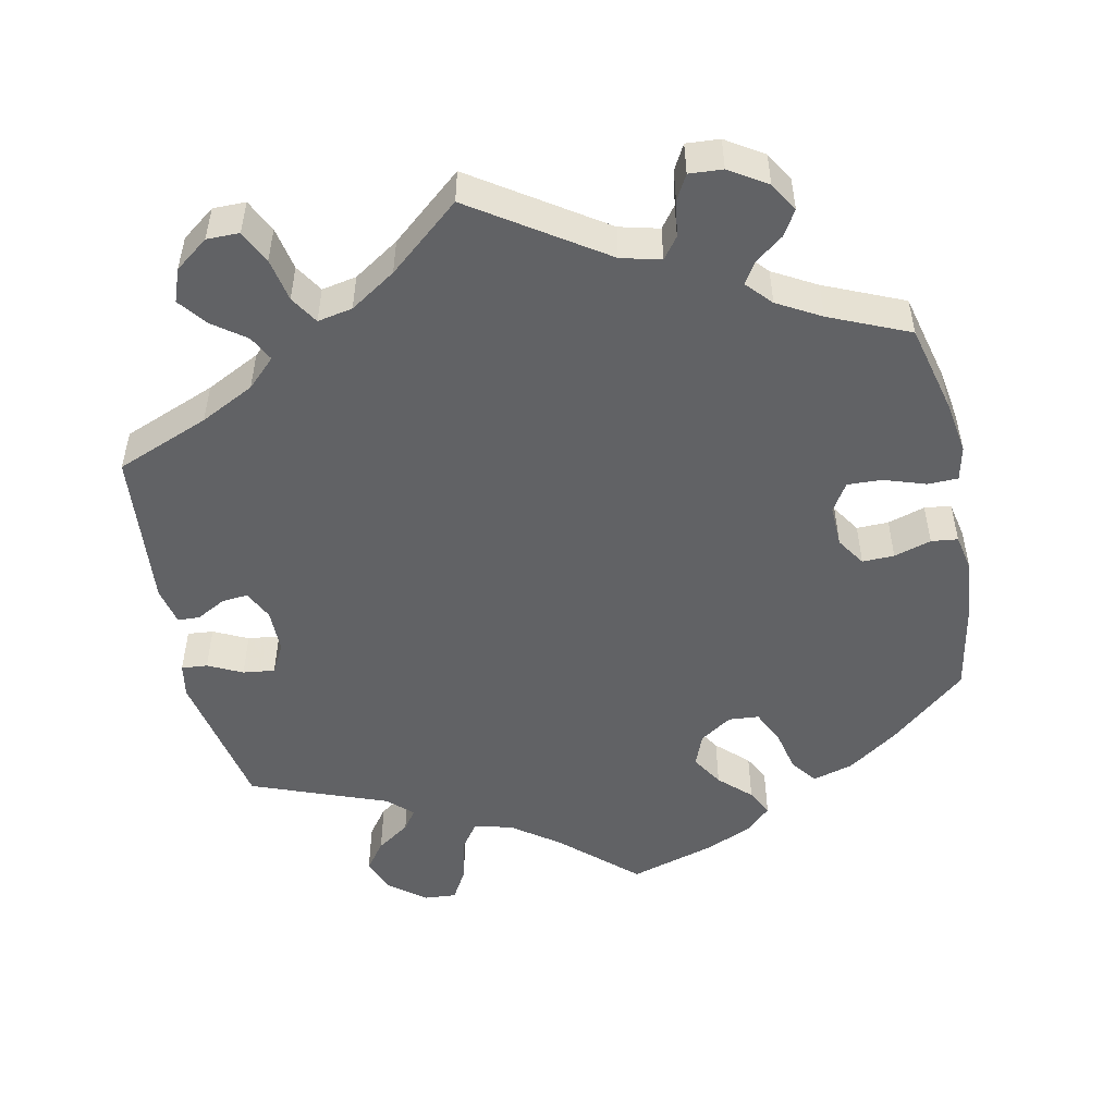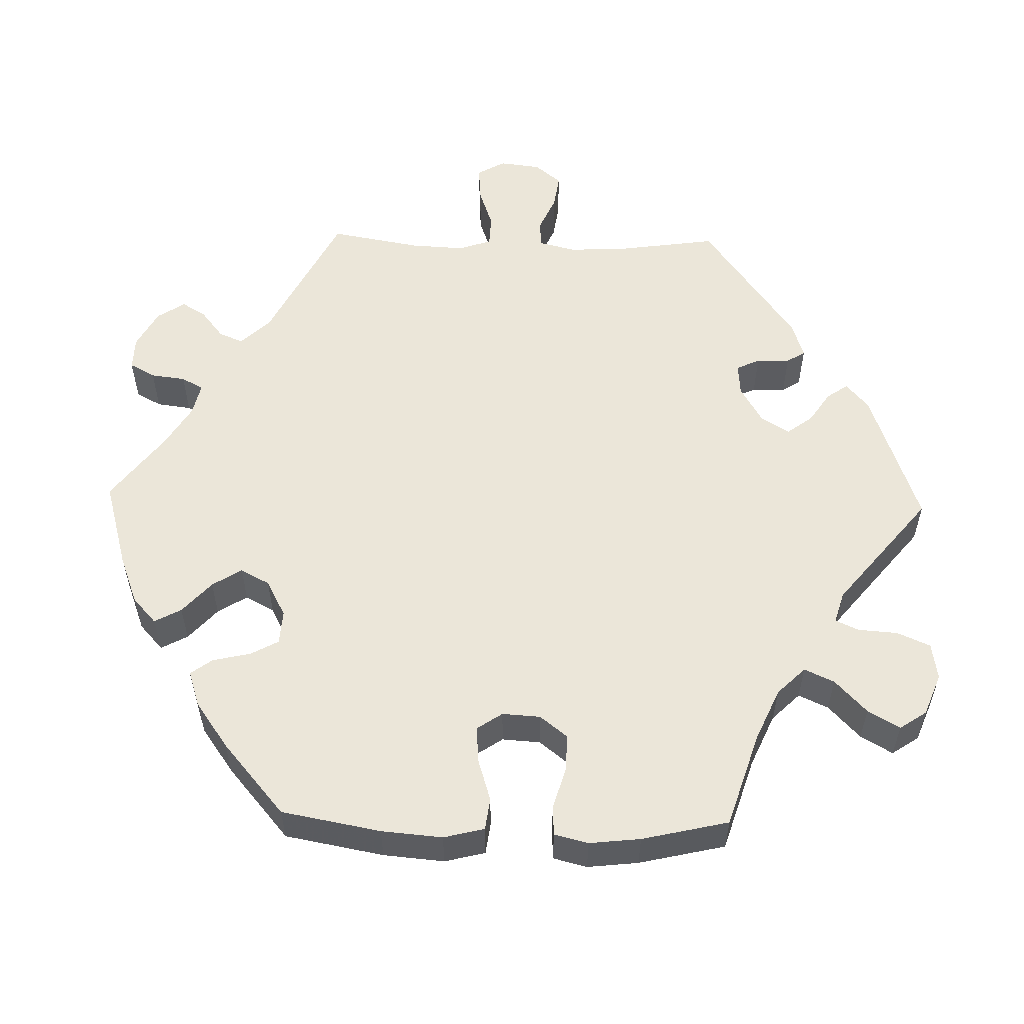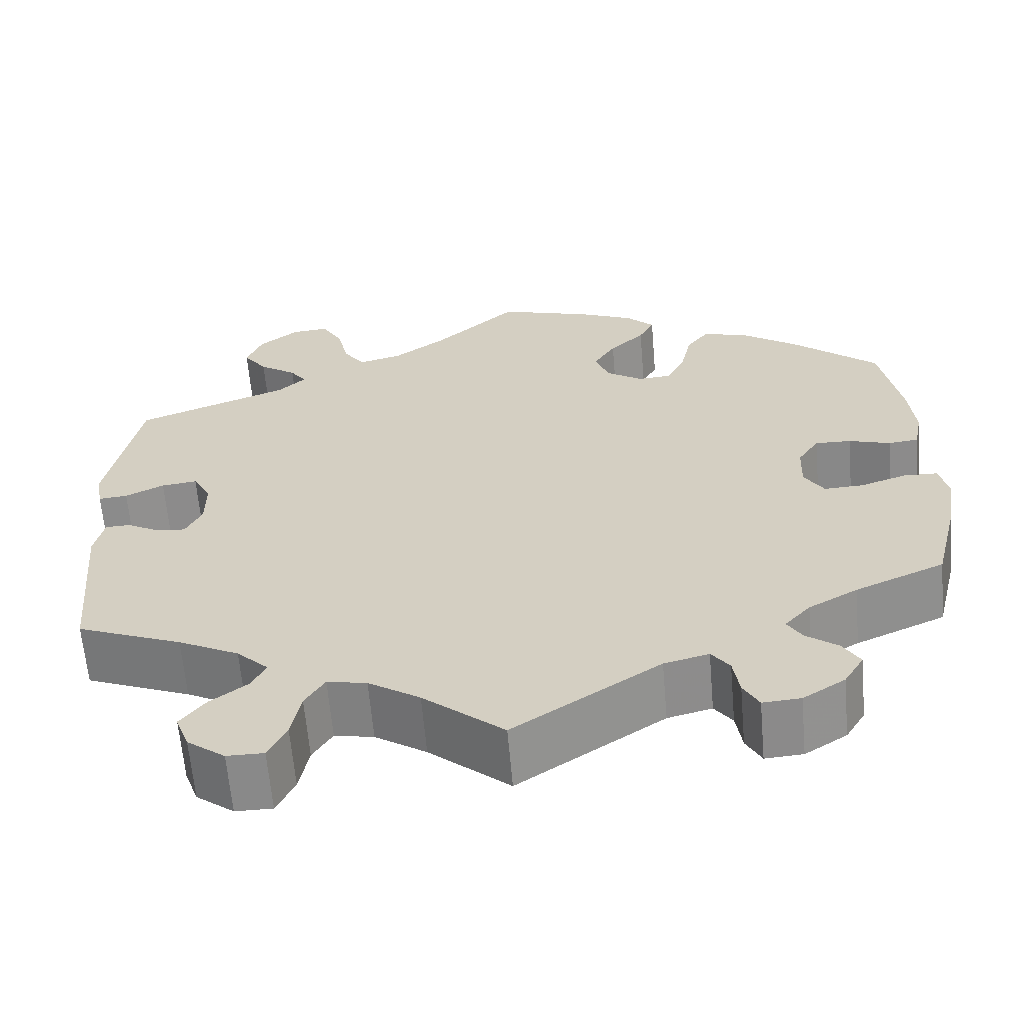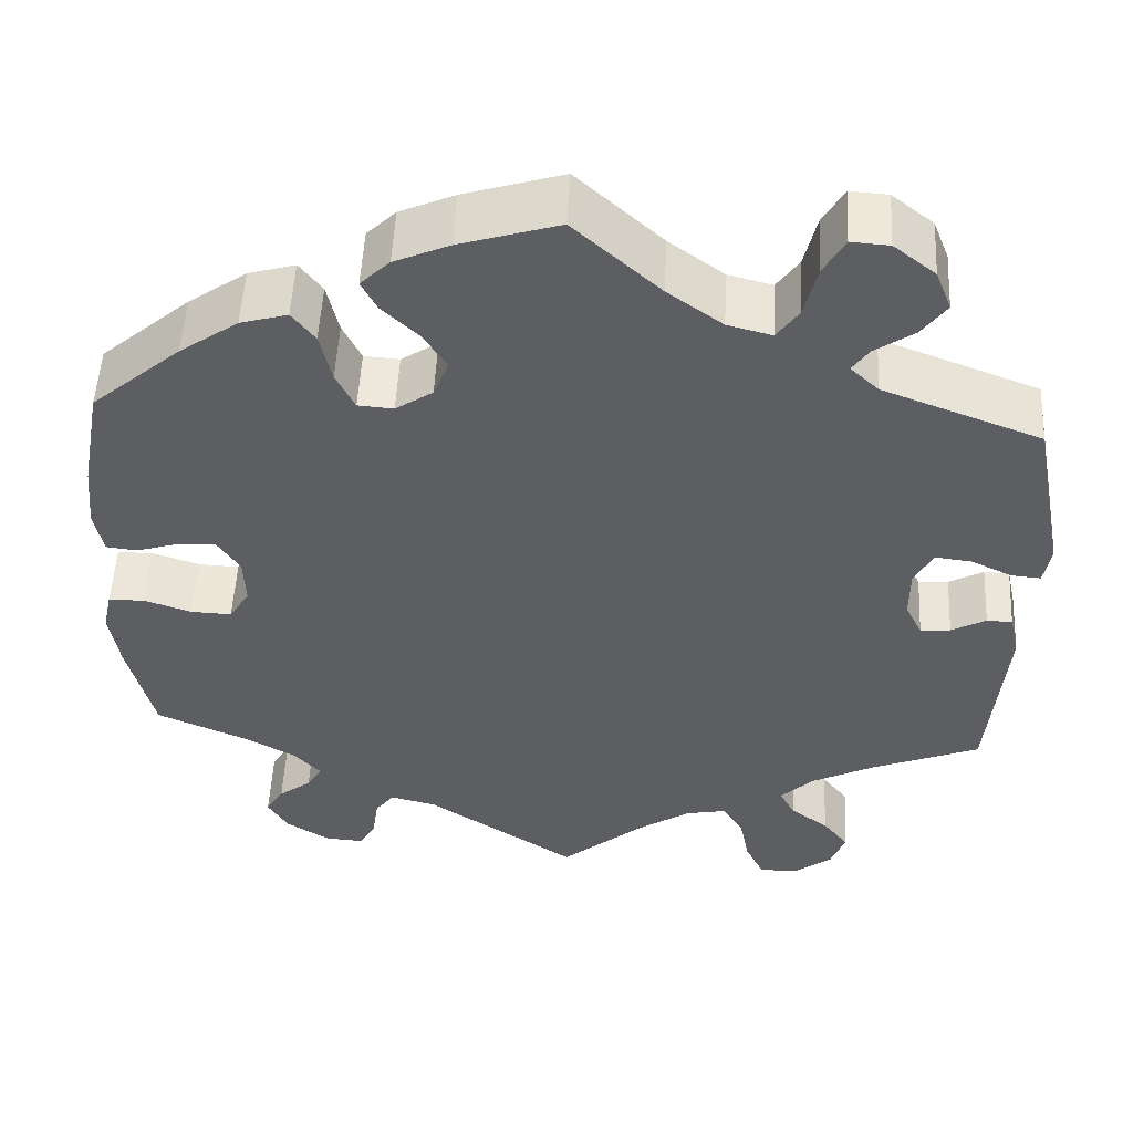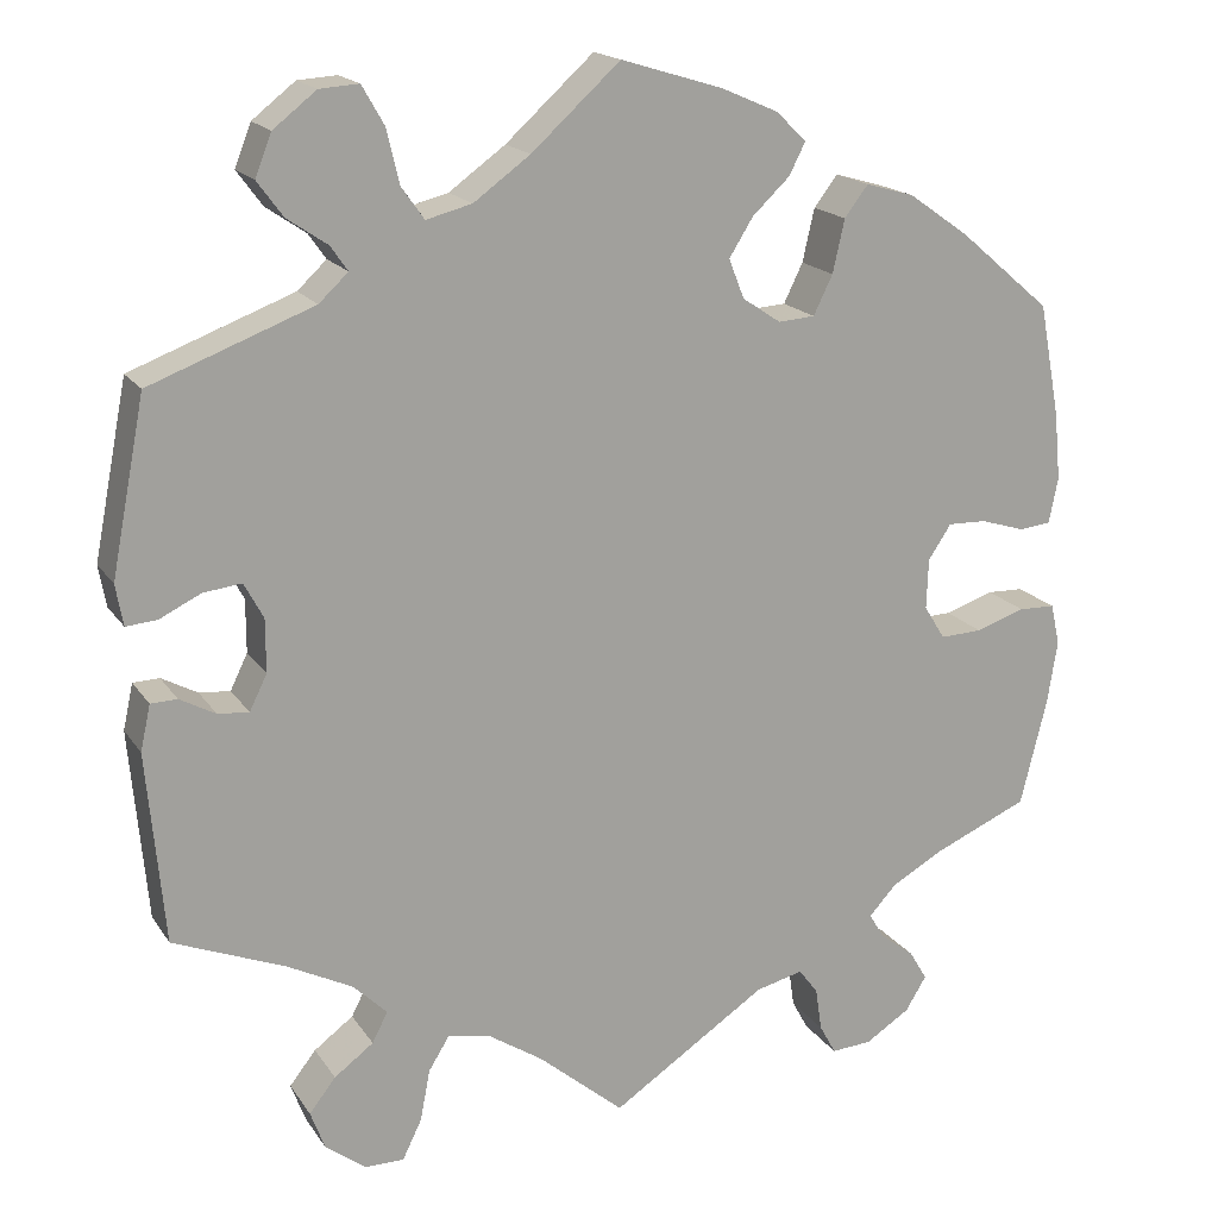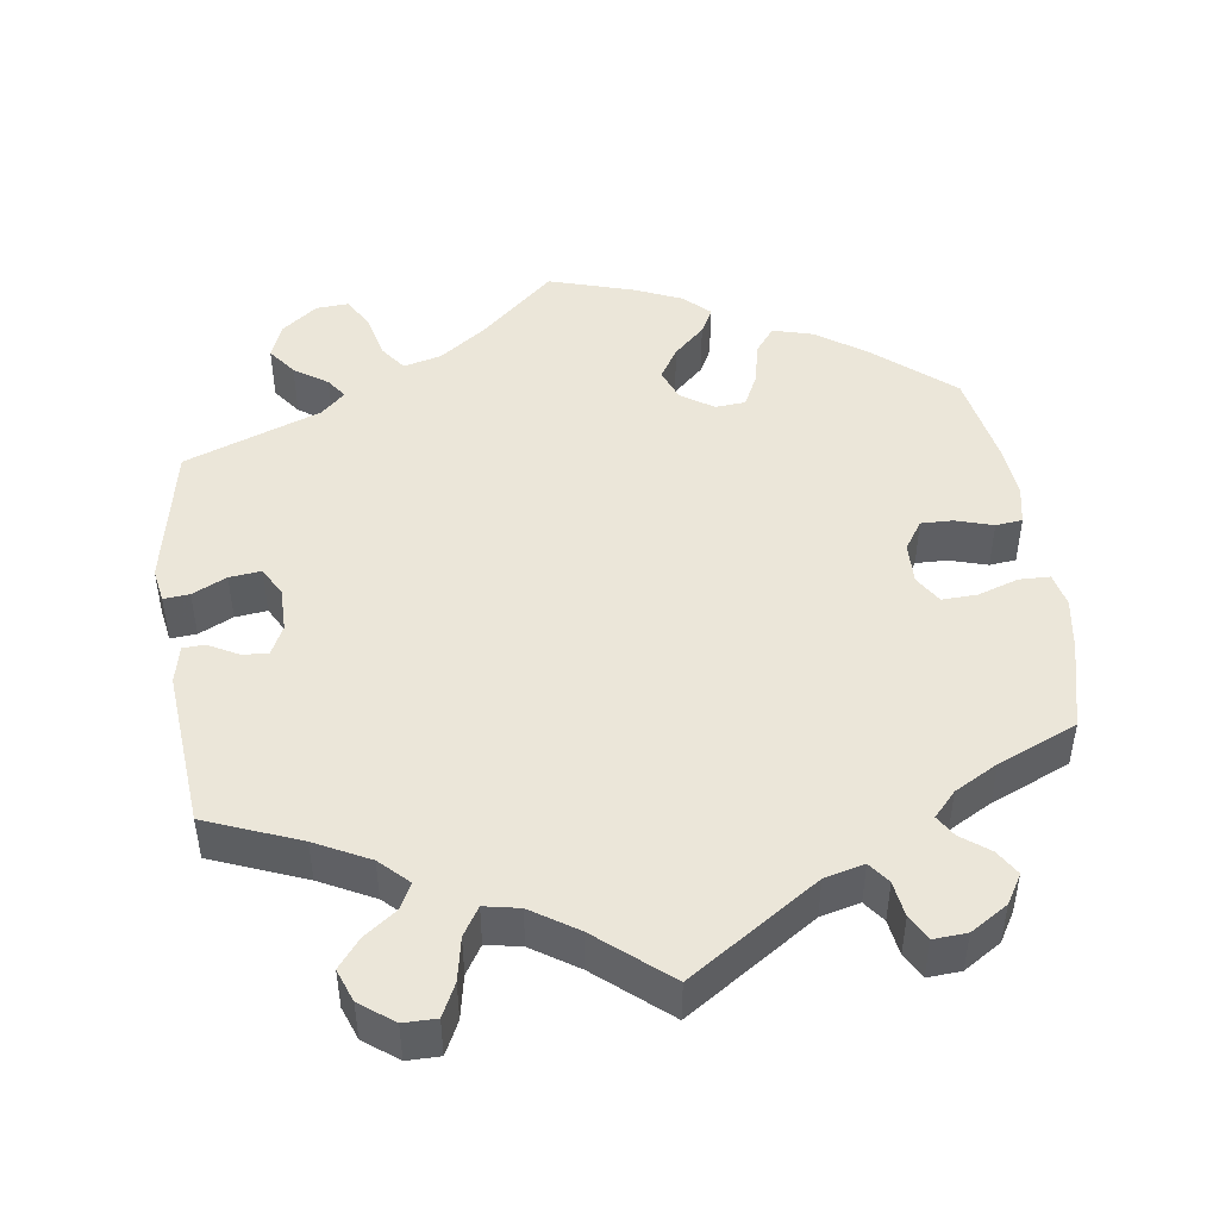
<metadata>
{"format":"obj","ext":"obj","renderer":"f3d","projection":"perspective","resolution":1024,"background":"white","views":[{"elev":-50.6,"azim":-168.3,"up":"+Y"},{"elev":55.1,"azim":-28.5,"up":"+Y"},{"elev":-63.0,"azim":-175.1,"up":"+Z"},{"elev":52.1,"azim":2.9,"up":"+Z"},{"elev":17.6,"azim":156.9,"up":"+Z"},{"elev":46.7,"azim":172.1,"up":"+Y"}]}
</metadata>
<code>
v 0.097 0.07 0.49
v 0.159 0.07 0.445
v 0.209 0.07 0.432
v 0.234 0.07 0.467
v 0.248 0.07 0.526
v 0.272 0.07 0.568
v 0.315 0.07 0.565
v 0.362 0.07 0.528
v 0.38 0.07 0.482
v 0.352 0.07 0.444
v 0.308 0.07 0.414
v 0.289 0.07 0.387
v 0.321 0.07 0.357
v 0.5 0.07 0.289
v 0.537 0.07 0.098
v 0.529 0.07 0.053
v 0.495 0.07 0.056
v 0.45 0.07 0.078
v 0.408 0.07 0.083
v 0.387 0.07 0.044
v 0.387 0.07 -0.014
v 0.406 0.07 -0.053
v 0.44 0.07 -0.05
v 0.479 0.07 -0.029
v 0.508 0.07 -0.03
v 0.519 0.07 -0.08
v 0.5 0.07 -0.289
v 0.377 0.07 -0.338
v 0.306 0.07 -0.374
v 0.269 0.07 -0.41
v 0.286 0.07 -0.443
v 0.329 0.07 -0.475
v 0.358 0.07 -0.512
v 0.342 0.07 -0.555
v 0.298 0.07 -0.588
v 0.255 0.07 -0.588
v 0.234 0.07 -0.545
v 0.223 0.07 -0.488
v 0.2 0.07 -0.451
v 0.154 0.07 -0.46
v 0.094 0.07 -0.499
v 0 0.07 -0.578
v -0.17 0.07 -0.465
v -0.222 0.07 -0.452
v -0.243 0.07 -0.48
v -0.25 0.07 -0.527
v -0.268 0.07 -0.56
v -0.312 0.07 -0.557
v -0.361 0.07 -0.526
v -0.384 0.07 -0.488
v -0.364 0.07 -0.455
v -0.327 0.07 -0.427
v -0.31 0.07 -0.399
v -0.34 0.07 -0.366
v -0.397 0.07 -0.334
v -0.501 0.07 -0.289
v -0.53 0.07 -0.172
v -0.541 0.07 -0.102
v -0.531 0.07 -0.057
v -0.491 0.07 -0.056
v -0.437 0.07 -0.074
v -0.391 0.07 -0.076
v -0.368 0.07 -0.039
v -0.37 0.07 0.016
v -0.395 0.07 0.054
v -0.437 0.07 0.053
v -0.486 0.07 0.038
v -0.521 0.07 0.042
v -0.531 0.07 0.092
v -0.524 0.07 0.166
v -0.501 0.07 0.289
v -0.4 0.07 0.375
v -0.334 0.07 0.421
v -0.281 0.07 0.436
v -0.255 0.07 0.402
v -0.242 0.07 0.344
v -0.221 0.07 0.301
v -0.181 0.07 0.298
v -0.139 0.07 0.326
v -0.122 0.07 0.369
v -0.148 0.07 0.411
v -0.189 0.07 0.45
v -0.207 0.07 0.485
v -0.174 0.07 0.517
v -0.112 0.07 0.544
v 0 0.07 0.578
v 0.097 0 0.49
v 0.159 0 0.445
v 0.209 0 0.432
v 0.234 0 0.467
v 0.248 0 0.526
v 0.272 0 0.568
v 0.315 0 0.565
v 0.362 0 0.528
v 0.38 0 0.482
v 0.352 0 0.444
v 0.308 0 0.414
v 0.289 0 0.387
v 0.321 0 0.357
v 0.5 0 0.289
v 0.537 0 0.098
v 0.529 0 0.053
v 0.495 0 0.056
v 0.45 0 0.078
v 0.408 0 0.083
v 0.387 0 0.044
v 0.387 0 -0.014
v 0.406 0 -0.053
v 0.44 0 -0.05
v 0.479 0 -0.029
v 0.508 0 -0.03
v 0.519 0 -0.08
v 0.5 0 -0.289
v 0.377 0 -0.338
v 0.306 0 -0.374
v 0.269 0 -0.41
v 0.286 0 -0.443
v 0.329 0 -0.475
v 0.358 0 -0.512
v 0.342 0 -0.555
v 0.298 0 -0.588
v 0.255 0 -0.588
v 0.234 0 -0.545
v 0.223 0 -0.488
v 0.2 0 -0.451
v 0.154 0 -0.46
v 0.094 0 -0.499
v 0 0 -0.578
v -0.17 0 -0.465
v -0.222 0 -0.452
v -0.243 0 -0.48
v -0.25 0 -0.527
v -0.268 0 -0.56
v -0.312 0 -0.557
v -0.361 0 -0.526
v -0.384 0 -0.488
v -0.364 0 -0.455
v -0.327 0 -0.427
v -0.31 0 -0.399
v -0.34 0 -0.366
v -0.397 0 -0.334
v -0.501 0 -0.289
v -0.53 0 -0.172
v -0.541 0 -0.102
v -0.531 0 -0.057
v -0.491 0 -0.056
v -0.437 0 -0.074
v -0.391 0 -0.076
v -0.368 0 -0.039
v -0.37 0 0.016
v -0.395 0 0.054
v -0.437 0 0.053
v -0.486 0 0.038
v -0.521 0 0.042
v -0.531 0 0.092
v -0.524 0 0.166
v -0.501 0 0.289
v -0.4 0 0.375
v -0.334 0 0.421
v -0.281 0 0.436
v -0.255 0 0.402
v -0.242 0 0.344
v -0.221 0 0.301
v -0.181 0 0.298
v -0.139 0 0.326
v -0.122 0 0.369
v -0.148 0 0.411
v -0.189 0 0.45
v -0.207 0 0.485
v -0.174 0 0.517
v -0.112 0 0.544
v 0 0 0.578
f 85 86 1
f 84 85 1 2
f 81 82 83 84
f 80 81 84 2
f 79 80 2 3
f 78 79 3
f 73 74 75 76
f 73 76 77
f 72 73 77
f 71 72 77
f 70 71 77 78
f 66 67 68 69
f 65 66 69 70
f 58 59 60 61
f 58 61 62
f 55 56 57 58
f 54 55 58 62
f 53 54 62 63
f 49 50 51 52
f 49 52 53
f 48 49 53
f 45 46 47 48
f 44 45 48 53
f 43 44 53 63
f 41 42 43 63
f 35 36 37 38
f 35 38 39
f 34 35 39
f 31 32 33 34
f 30 31 34 39
f 29 30 39 40
f 25 26 27 28
f 23 24 25 28
f 22 23 28 29
f 21 22 29 40
f 15 16 17 18
f 13 14 15 18
f 12 13 18 19
f 8 9 10 11
f 8 11 12
f 7 8 12
f 4 5 6 7
f 3 4 7 12
f 65 70 78 3
f 40 41 63 64
f 20 21 40 64
f 19 20 64 65
f 3 12 19 65
f 87 172 171
f 88 87 171 170
f 170 169 168 167
f 88 170 167 166
f 89 88 166 165
f 89 165 164
f 162 161 160 159
f 163 162 159
f 163 159 158
f 163 158 157
f 164 163 157 156
f 155 154 153 152
f 156 155 152 151
f 147 146 145 144
f 148 147 144
f 144 143 142 141
f 148 144 141 140
f 149 148 140 139
f 138 137 136 135
f 139 138 135
f 139 135 134
f 134 133 132 131
f 139 134 131 130
f 149 139 130 129
f 149 129 128 127
f 124 123 122 121
f 125 124 121
f 125 121 120
f 120 119 118 117
f 125 120 117 116
f 126 125 116 115
f 114 113 112 111
f 114 111 110 109
f 115 114 109 108
f 126 115 108 107
f 104 103 102 101
f 104 101 100 99
f 105 104 99 98
f 97 96 95 94
f 98 97 94
f 98 94 93
f 93 92 91 90
f 98 93 90 89
f 89 164 156 151
f 150 149 127 126
f 150 126 107 106
f 151 150 106 105
f 151 105 98 89
f 1 87 88 2
f 2 88 89 3
f 3 89 90 4
f 4 90 91 5
f 5 91 92 6
f 6 92 93 7
f 7 93 94 8
f 8 94 95 9
f 9 95 96 10
f 10 96 97 11
f 11 97 98 12
f 12 98 99 13
f 13 99 100 14
f 14 100 101 15
f 15 101 102 16
f 16 102 103 17
f 17 103 104 18
f 18 104 105 19
f 19 105 106 20
f 20 106 107 21
f 21 107 108 22
f 22 108 109 23
f 23 109 110 24
f 24 110 111 25
f 25 111 112 26
f 26 112 113 27
f 27 113 114 28
f 28 114 115 29
f 29 115 116 30
f 30 116 117 31
f 31 117 118 32
f 32 118 119 33
f 33 119 120 34
f 34 120 121 35
f 35 121 122 36
f 36 122 123 37
f 37 123 124 38
f 38 124 125 39
f 39 125 126 40
f 40 126 127 41
f 41 127 128 42
f 42 128 129 43
f 43 129 130 44
f 44 130 131 45
f 45 131 132 46
f 46 132 133 47
f 47 133 134 48
f 48 134 135 49
f 49 135 136 50
f 50 136 137 51
f 51 137 138 52
f 52 138 139 53
f 53 139 140 54
f 54 140 141 55
f 55 141 142 56
f 56 142 143 57
f 57 143 144 58
f 58 144 145 59
f 59 145 146 60
f 60 146 147 61
f 61 147 148 62
f 62 148 149 63
f 63 149 150 64
f 64 150 151 65
f 65 151 152 66
f 66 152 153 67
f 67 153 154 68
f 68 154 155 69
f 69 155 156 70
f 70 156 157 71
f 71 157 158 72
f 72 158 159 73
f 73 159 160 74
f 74 160 161 75
f 75 161 162 76
f 76 162 163 77
f 77 163 164 78
f 78 164 165 79
f 79 165 166 80
f 80 166 167 81
f 81 167 168 82
f 82 168 169 83
f 83 169 170 84
f 84 170 171 85
f 85 171 172 86
f 86 172 87 1

</code>
